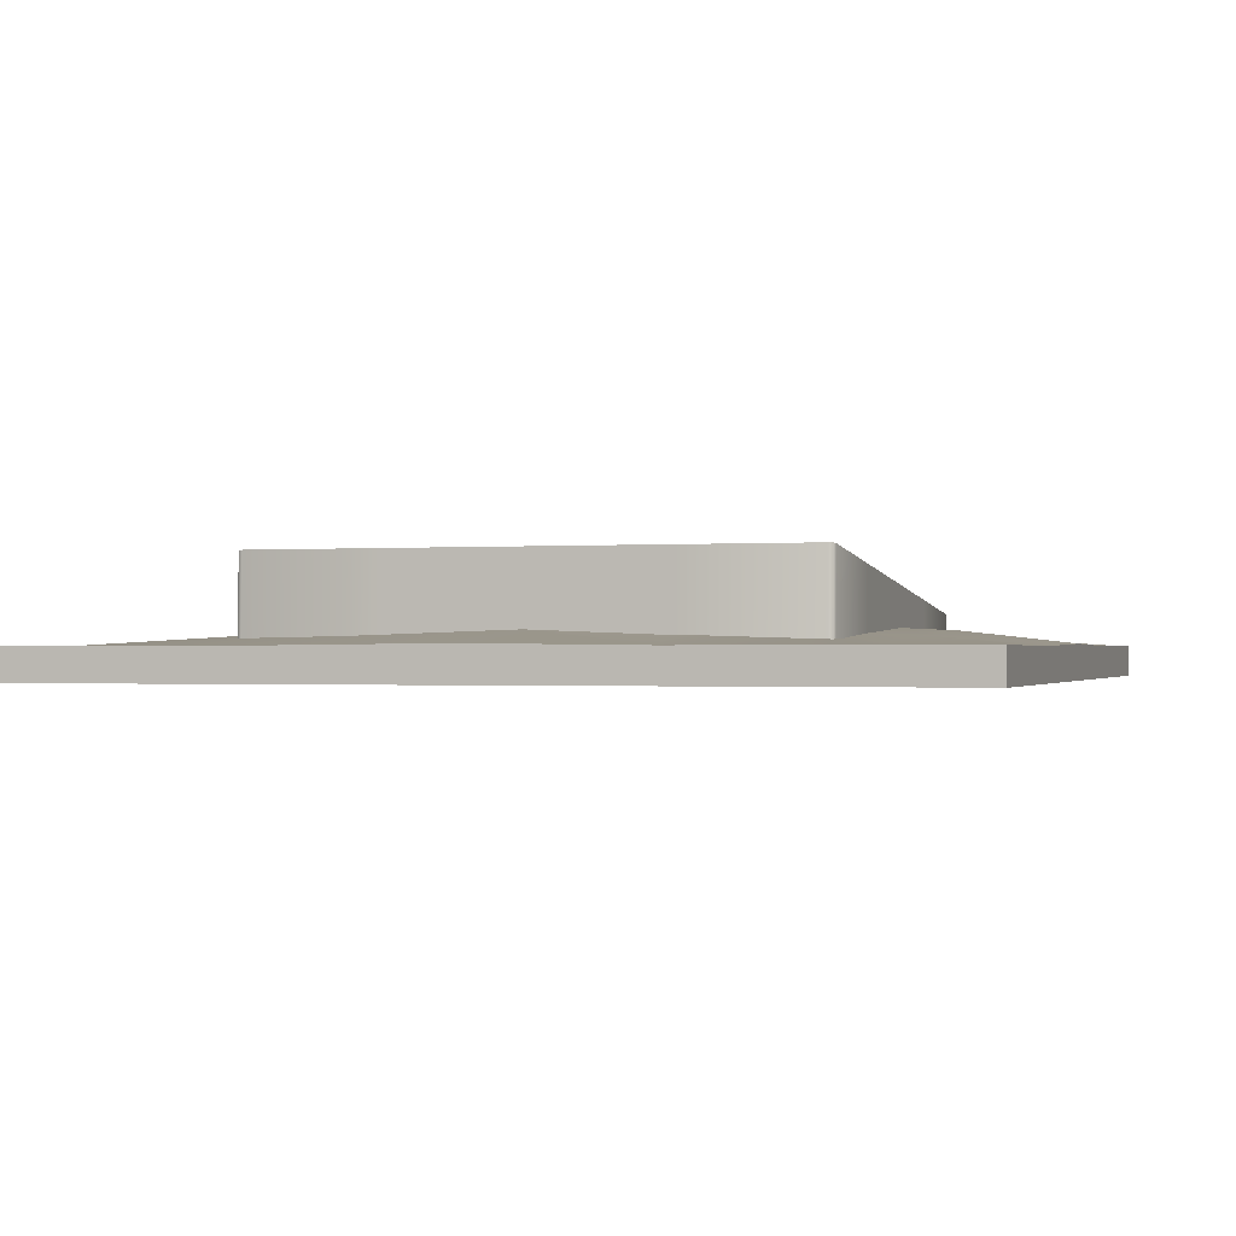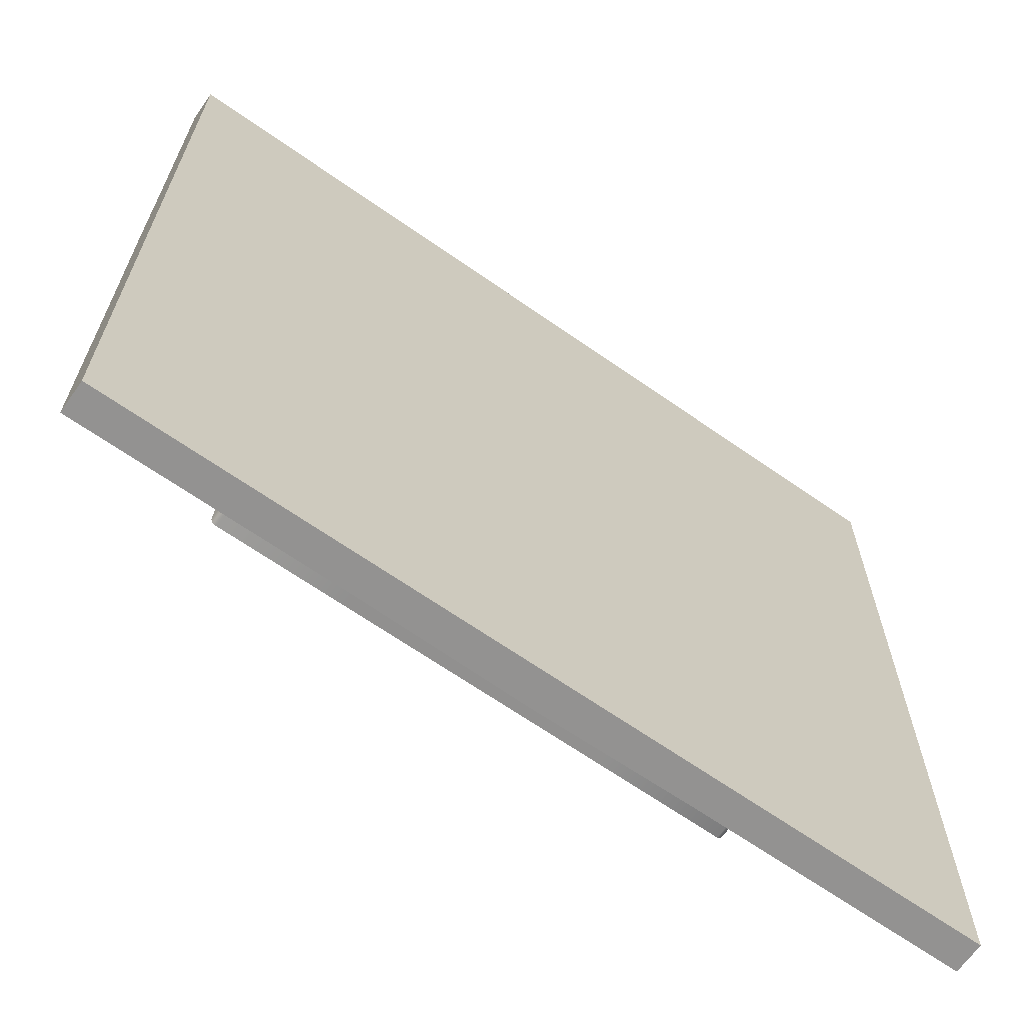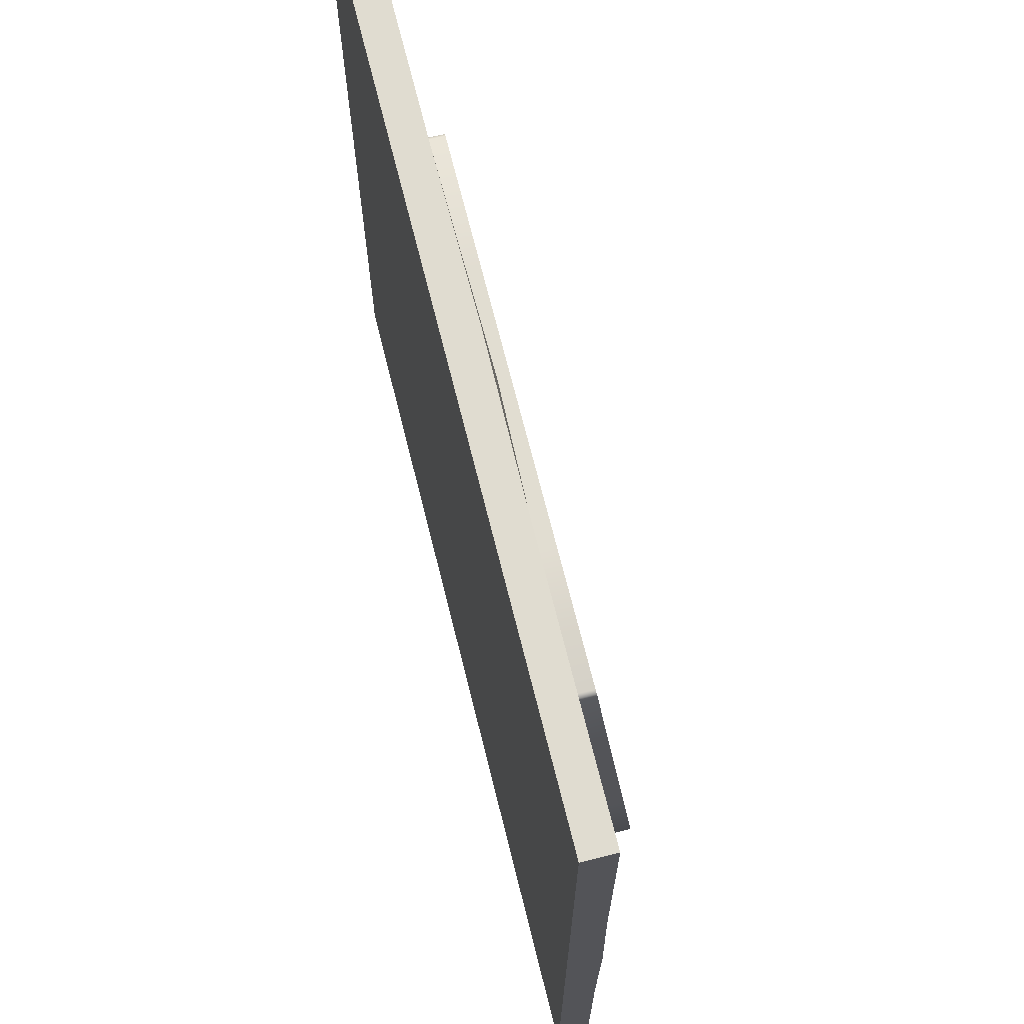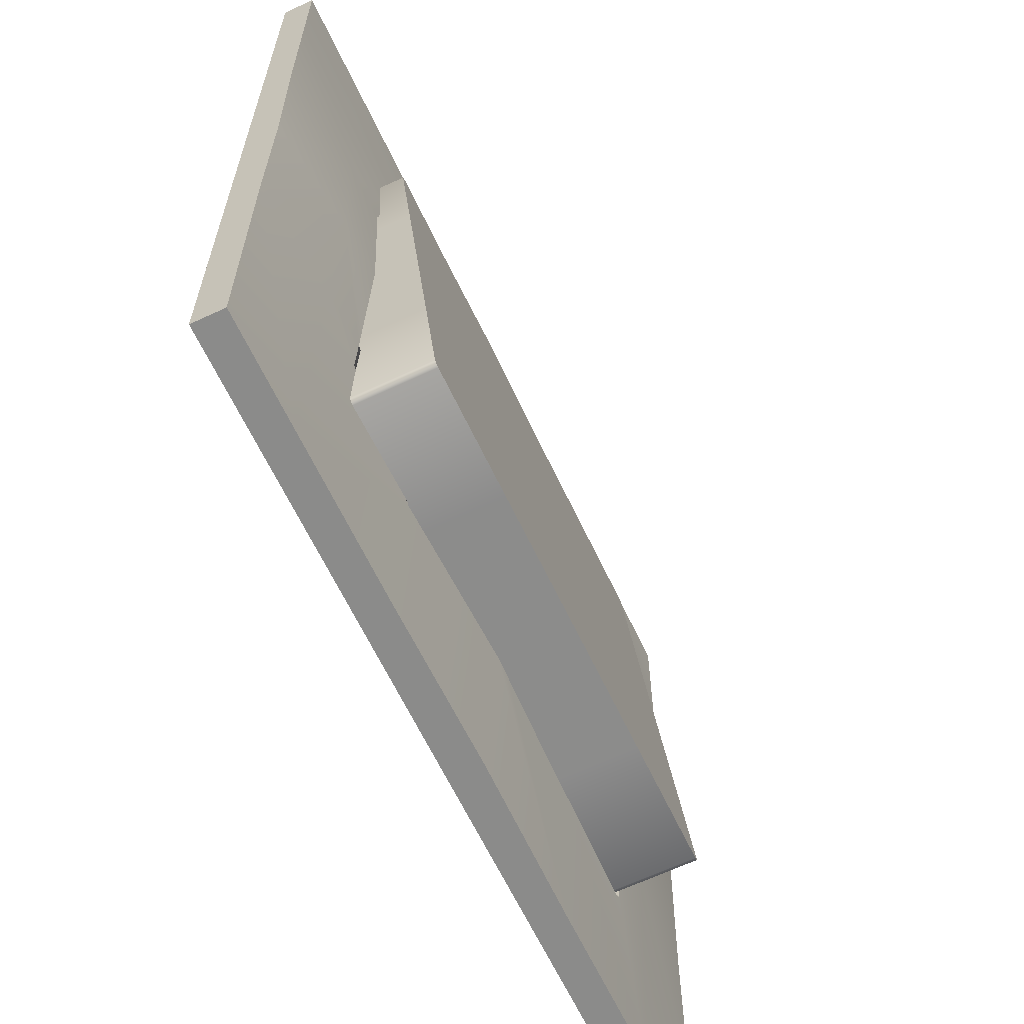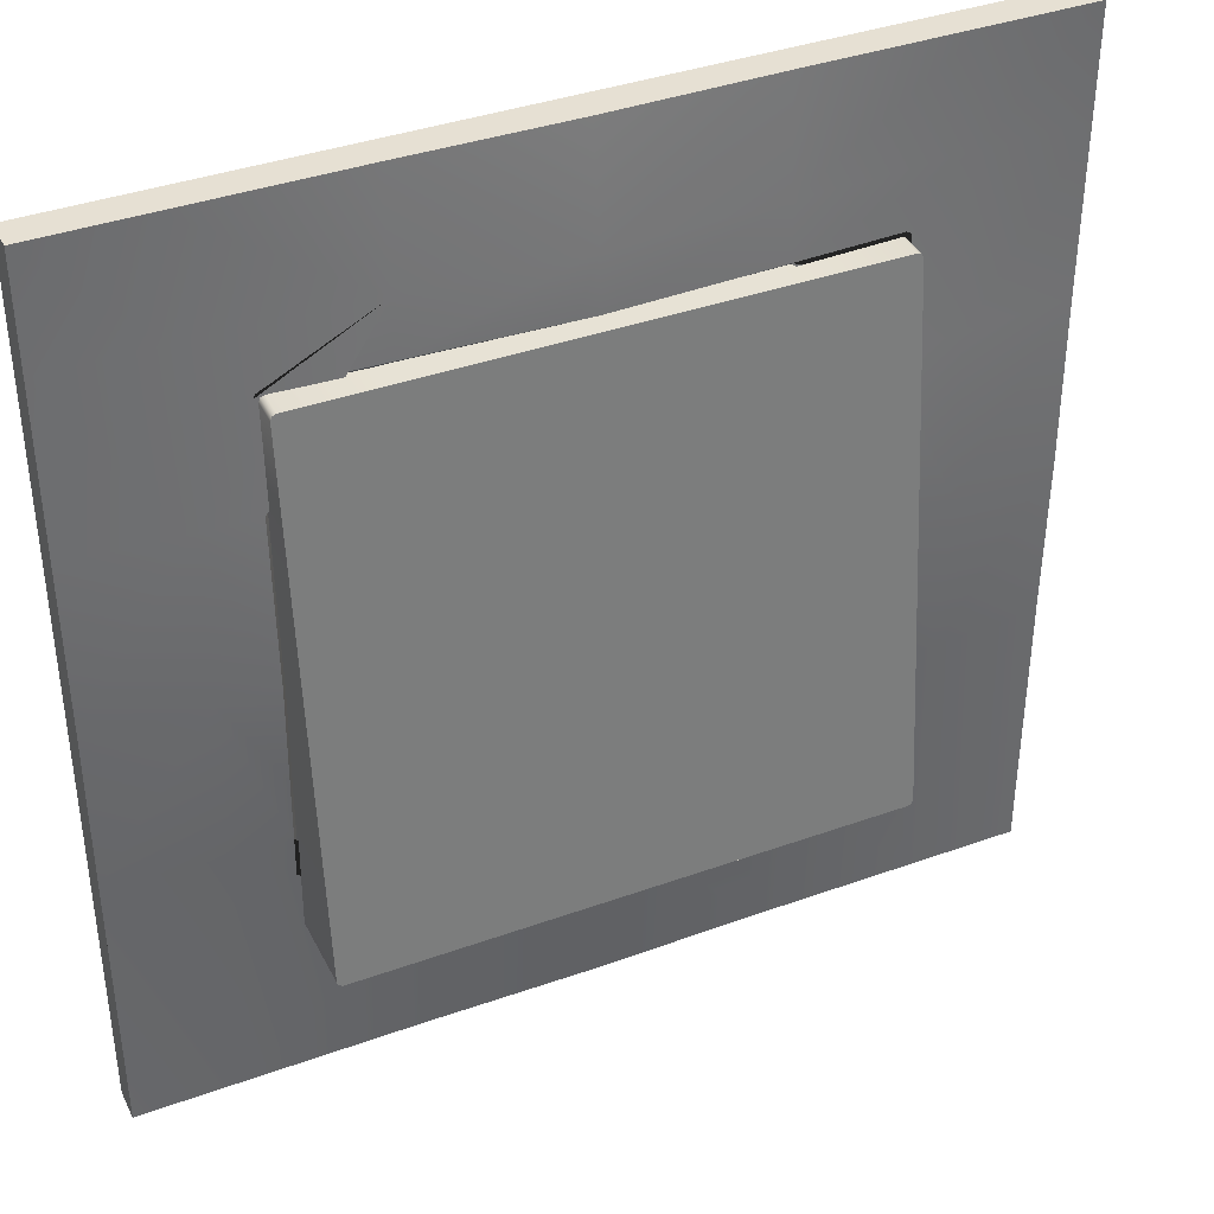
<metadata>
{"format":"obj","ext":"obj","renderer":"f3d","projection":"perspective","resolution":1024,"background":"white","views":[{"elev":-0.7,"azim":17.3,"up":"+Z"},{"elev":-66.4,"azim":144.9,"up":"+Y"},{"elev":69.6,"azim":-104.0,"up":"+Y"},{"elev":-63.7,"azim":-64.8,"up":"+Y"},{"elev":38.4,"azim":-24.5,"up":"+Y"}]}
</metadata>
<code>
o plug-TypeG_Cube.001
v 4.251 -3.201 0.001766
v 3.201 -4.251 0.001766
v 4.251 -0 0.3266
v 4.251 -0 0.001766
v 3.201 4.251 0.001766
v 4.251 3.201 0.001766
v 4.251 4.251 0.001766
v 4.251 3.201 0.3092
v 3.201 4.251 0.3092
v 4.251 4.251 0.3092
v 0 4.251 0.001766
v 0 4.251 0.3266
v -4.251 -0 0.3266
v -3.201 4.251 0.001766
v -4.251 3.201 0.001766
v -4.251 4.251 0.001766
v -4.251 3.201 0.3092
v -3.201 4.251 0.3092
v -4.251 4.251 0.3092
v 4.251 -4.251 0.001766
v 4.251 -3.201 0.3092
v 3.201 -4.251 0.3092
v 4.251 -4.251 0.3092
v -0 -4.251 0.001766
v -0 -4.251 0.3266
v -4.251 -0 0.001766
v 0 -0 0.001766
v -3.201 -4.251 0.001766
v -4.251 -3.201 0.001766
v -4.251 -4.251 0.001766
v -4.251 -3.201 0.3092
v -3.201 -4.251 0.3092
v -4.251 -4.251 0.3092
v 3.201 -0 0.4442
v 3.201 -0 0.001766
v -3.201 -0 0.4442
v -3.201 -0 0.001766
v 3.201 -3.201 0.001766
v -0 -3.201 0.001766
v -3.201 -3.201 0.001766
v 0 3.201 0.001766
v 3.201 3.201 0.001766
v -3.201 3.201 0.001766
v -1.601 4.251 0.001766
v -1.601 -4.251 0.001766
v -1.601 -4.251 0.3092
v -1.601 4.251 0.3092
v -1.601 -3.201 0.001766
v -1.601 3.201 0.001766
v 1.601 4.251 0.001766
v 1.601 -4.251 0.001766
v 1.601 -4.251 0.3092
v 1.601 4.251 0.3092
v 1.601 -3.201 0.001766
v 1.601 3.201 0.001766
v -4.251 1.601 0.3092
v 4.251 1.601 0.001766
v 4.251 1.601 0.3092
v 0 1.601 0.001766
v -4.251 1.601 0.001766
v 3.201 1.601 0.001766
v -3.201 1.601 0.001766
v -1.601 1.601 0.001766
v 1.601 1.601 0.001766
v 4.251 -1.601 0.001766
v 4.251 -1.601 0.3092
v -0 -1.601 0.001766
v -4.251 -1.601 0.001766
v -4.251 -1.601 0.3092
v -3.201 -1.601 0.001766
v 3.201 -1.601 0.001766
v -1.601 -1.601 0.001766
v 1.601 -1.601 0.001766
v -3.201 -1.601 0.3923
v 3.201 -1.601 0.3923
v 0 3.201 0.4442
v -1.601 3.201 0.3923
v 3.201 3.201 0.3092
v -3.201 3.201 0.3092
v 1.601 3.201 0.3923
v 3.201 1.601 0.3923
v -3.201 1.601 0.3923
v -2.447 1.033 0.1399
v 2.447 1.033 0.1399
v -2.447 -0.8868 0.1399
v 2.447 -0.8868 0.1399
v 2.668 -2.615 0.3605
v 2.652 -2.652 0.3593
v 2.615 -2.668 0.3588
v 2.668 1.601 0.4096
v 2.668 1.334 0.4182
v 2.668 -0 0.4703
v 2.668 -1.334 0.4182
v 2.668 -1.601 0.4096
v 1.601 -2.668 0.3898
v -0 -2.668 0.4437
v 1.334 -2.668 0.3927
v -1.334 -2.668 0.3927
v -1.601 -2.668 0.3898
v -2.668 -1.334 0.4182
v -2.668 -1.601 0.4096
v -2.668 -0 0.4703
v -2.615 -2.668 0.3588
v -2.652 -2.652 0.3593
v -2.668 -2.615 0.3605
v 1.601 2.668 0.4096
v 2.652 2.652 0.3662
v 2.615 2.668 0.3673
v 2.668 2.614 0.3673
v 1.334 2.668 0.4182
v 0 2.668 0.4703
v -1.334 2.668 0.4182
v -1.601 2.668 0.4096
v -2.668 1.601 0.4096
v -2.668 1.334 0.4182
v -2.652 2.652 0.3662
v -2.615 2.668 0.3673
v -2.668 2.614 0.3673
v -1.601 -0.000111 0.001766
v 1.601 -0.000111 0.001766
v -0.7768 2.447 0.1399
v -0.7768 -2.447 0.1399
v 0.7767 2.447 0.1399
v 0.7767 -2.447 0.1399
v 0.2068 -2.668 0.4358
v 0.2068 2.668 0.4622
v -0.1897 2.447 0.1399
v -0.1897 -2.447 0.1399
v 0.1897 2.447 0.1399
v 0.1897 -2.447 0.1399
v -0.2068 -2.668 0.4358
v -0.2068 2.668 0.4622
v -2.447 2.398 0.1399
v -2.398 2.447 0.1399
v -2.432 2.432 0.1399
v 0.8468 -2.668 0.4113
v 0.8468 2.668 0.4373
v -2.447 1.224 0.1399
v -2.447 1.468 0.1399
v -0.8469 -2.668 0.4113
v -1.468 2.447 0.1399
v -1.224 2.447 0.1399
v 0 2.447 0.1399
v -0.8469 2.668 0.4372
v 1.224 2.447 0.1399
v 2.447 2.398 0.1399
v 2.398 2.447 0.1399
v 2.432 2.432 0.1399
v 1.468 2.447 0.1399
v -2.447 -2.399 0.1399
v -2.432 -2.432 0.1399
v -2.398 -2.447 0.1399
v -2.447 -0 0.1399
v -2.447 -1.468 0.1399
v -2.447 -1.224 0.1399
v -1.468 -2.447 0.1399
v 2.668 -0.9669 0.4326
v -2.668 -0.9669 0.4326
v -1.224 -2.447 0.1399
v 1.224 -2.447 0.1399
v -0 -2.447 0.1399
v 1.468 -2.447 0.1399
v 2.668 1.126 0.4264
v -2.668 1.126 0.4263
v 2.447 -1.468 0.1399
v 2.447 -1.224 0.1399
v 2.447 -0 0.1399
v 2.447 1.224 0.1399
v 2.447 1.468 0.1399
v 2.398 -2.447 0.1399
v 2.432 -2.432 0.1399
v 2.447 -2.399 0.1399
v 4.251 4.251 0.3092
v 4.251 3.201 0.3092
v 4.251 3.201 0.001766
v 4.251 4.251 0.001766
v 3.201 4.251 0.001766
v 4.251 -4.251 0.3092
v 4.251 -3.201 0.3092
v -4.251 4.251 0.3092
v -4.251 3.201 0.3092
v -4.251 3.201 0.001766
v -4.251 4.251 0.001766
v -3.201 4.251 0.001766
v -4.251 1.601 0.3092
v -4.251 -0 0.3266
v -1.601 4.251 0.001766
v 1.601 4.251 0.001766
v 4.251 -3.201 0.001766
v 4.251 -4.251 0.001766
v -4.251 -4.251 0.3092
v -4.251 -3.201 0.3092
v 3.201 -4.251 0.3092
v 3.201 -4.251 0.001766
v 4.251 -1.601 0.001766
v 4.251 -1.601 0.3092
v 4.251 -0 0.3266
v -4.251 -3.201 0.001766
v -4.251 -4.251 0.001766
v -3.201 -4.251 0.3092
v -3.201 -4.251 0.001766
v -4.251 -1.601 0.001766
v -1.601 -4.251 0.001766
v 1.601 -4.251 0.001766
v 4.251 1.601 0.001766
v 4.251 1.601 0.3092
v -4.251 1.601 0.001766
v -4.251 -1.601 0.3092
v -1.601 -4.251 0.3092
v -1.601 4.251 0.3092
v -3.201 4.251 0.3092
v 1.601 -4.251 0.3092
v 1.601 4.251 0.3092
v 3.201 4.251 0.3092
v 0 4.251 0.001766
v -0 -4.251 0.001766
v -0 -4.251 0.3266
v 0 4.251 0.3266
v 4.251 -0 0.001766
v -4.251 -0 0.001766
v 2.668 -1.601 0.4096
v 2.668 -2.615 0.3605
v 2.652 -2.652 0.3593
v 2.615 -2.668 0.3588
v 2.668 1.601 0.4096
v 2.668 1.334 0.4182
v 2.668 1.126 0.4264
v 2.668 -0 0.4703
v 2.668 -0.9669 0.4326
v 2.668 -1.334 0.4182
v 1.601 -2.668 0.3898
v 0.8468 -2.668 0.4113
v 1.334 -2.668 0.3927
v -0.8469 -2.668 0.4113
v -1.334 -2.668 0.3927
v -1.601 -2.668 0.3898
v -2.668 -1.601 0.4096
v -2.668 -1.334 0.4182
v -2.668 -0.9669 0.4326
v -2.668 -0 0.4703
v -2.668 -2.615 0.3605
v -2.615 -2.668 0.3588
v -2.652 -2.652 0.3593
v 2.615 2.668 0.3673
v 1.601 2.668 0.4096
v 2.652 2.652 0.3662
v 2.668 2.614 0.3673
v 0.8468 2.668 0.4373
v 1.334 2.668 0.4182
v -0.2068 2.668 0.4622
v 0 2.668 0.4703
v -1.601 2.668 0.4096
v -1.334 2.668 0.4182
v -2.668 1.601 0.4096
v -2.668 1.334 0.4182
v -2.668 1.126 0.4263
v -2.615 2.668 0.3673
v -2.652 2.652 0.3662
v -2.668 2.614 0.3673
v -0 -2.668 0.4437
v 0.2068 -2.668 0.4358
v 0.2068 2.668 0.4622
v -0.2068 -2.668 0.4358
v -0.8469 2.668 0.4372
f 188 213 214 177
f 174 175 176 173
f 173 176 177 214
f 57 206 197 219
f 187 184 211 210
f 181 180 183 182
f 180 211 184 183
f 60 220 186 185
f 204 194 193 212
f 179 178 190 189
f 178 193 194 190
f 65 219 197 196
f 203 209 32 201
f 31 198 199 33
f 33 199 201 32
f 68 208 186 220
f 216 217 209 203
f 215 187 210 218
f 216 204 212 217
f 215 218 213 188
f 182 60 185 181
f 175 174 206 57
f 198 31 208 68
f 189 65 196 179
f 8 78 81 58
f 50 5 42 55
f 17 56 82 79
f 44 49 43 14
f 51 54 38 2
f 69 192 191 200 74
f 45 28 40 48
f 52 231 233 136 261 96 25
f 47 77 76 12
f 70 40 29 202
f 2 38 1 20
f 61 42 6 205
f 14 43 15 16
f 195 71 35 4
f 207 62 37 26
f 6 42 5 7
f 36 74 237 100 158 240
f 18 79 77 47
f 24 45 48 39
f 11 41 49 44
f 22 75 221 222 223 89 231 52
f 34 81 225 226 163 228
f 24 39 54 51
f 11 50 55 41
f 41 55 64 59
f 55 42 61 64
f 49 41 59 63
f 15 43 62 207
f 35 61 205 4
f 43 49 63 62
f 38 54 73 71
f 39 48 72 67
f 1 38 71 195
f 48 40 70 72
f 54 39 67 73
f 37 70 202 26
f 69 74 36 13
f 75 66 3 34
f 29 40 28 30
f 76 77 252 253 144 132 251
f 77 79 82 254 259 116 117 252
f 80 78 9 53
f 76 80 53 12
f 79 18 19 17
f 58 81 34 3
f 82 56 13 36
f 96 131 140 98 236 46 25
f 228 157 93 221 75 34
f 236 242 104 105 237 74 200 46
f 240 164 255 254 82 36
f 251 126 248 110 106 80 76
f 106 108 107 247 225 81 78 80
f 35 120 64 61
f 27 59 64 120
f 27 119 63 59
f 37 62 63 119
f 37 119 72 70
f 27 67 72 119
f 27 120 73 67
f 35 71 73 120
f 78 8 10 9
f 21 66 75 22 23
f 245 249 145 149
f 230 229 86 166
f 94 230 166 165
f 95 224 170 162
f 258 118 133 135
f 118 114 139 133
f 113 257 134 141
f 115 256 83 138
f 101 241 150 154
f 87 94 165 172
f 102 239 85 153
f 244 245 149 147
f 249 137 123 145
f 243 103 152 151
f 229 92 167 86
f 260 125 130 161
f 241 243 151 150
f 90 109 146 169
f 262 111 143 129
f 256 102 153 83
f 114 115 138 139
f 137 262 129 123
f 112 113 141 142
f 111 250 127 143
f 238 101 154 155
f 235 234 122 159
f 99 235 159 156
f 125 232 124 130
f 264 112 142 121
f 103 99 156 152
f 257 258 135 134
f 97 95 162 160
f 234 263 128 122
f 263 260 161 128
f 91 90 169 168
f 109 246 148 146
f 250 264 121 127
f 239 238 155 85
f 92 227 84 167
f 246 244 147 148
f 227 91 168 84
f 88 87 172 171
f 232 97 160 124
f 224 88 171 170
o switch_Cube.003
v -2.618 -2.605 1.133
v -2.618 2.607 0.6175
v 2.618 -2.605 1.133
v 2.618 2.607 0.6175
v -1.317 2.621 0.6161
v 0 2.621 0.6161
v 1.317 2.621 0.6161
v 1.317 -2.621 1.135
v -0 -2.621 1.135
v -1.317 -2.621 1.135
v -2.634 -1.311 1.005
v -2.634 -0 0.8755
v -2.634 1.311 0.7458
v 2.634 1.311 0.7458
v 2.634 -0 0.8755
v 2.634 -1.311 1.005
v 2.582 2.621 0.6161
v 2.582 -2.621 1.135
v 2.582 1.311 0.7458
v 2.582 -0 0.8755
v 2.582 -1.311 1.005
v -2.634 2.57 0.6211
v 2.634 2.57 0.6211
v 1.317 2.583 0.6199
v 0 2.583 0.6199
v -1.317 2.583 0.6199
v 2.582 2.583 0.6199
v -2.581 -2.621 1.135
v -2.581 2.621 0.6161
v -2.581 1.311 0.7458
v -2.581 -0 0.8755
v -2.581 -1.311 1.005
v -2.581 2.583 0.6199
v 2.634 -2.57 1.13
v 1.317 -2.584 1.131
v -0 -2.584 1.131
v -1.317 -2.584 1.131
v -2.634 -2.57 1.13
v 2.582 -2.584 1.131
v -2.581 -2.584 1.131
v 2.634 -2.582 0.2506
v 2.618 -2.618 0.2506
v 2.582 -2.634 0.2506
v 2.634 1.58 0.2506
v 2.634 1.317 0.2506
v 2.634 -0 0.2506
v 2.634 -1.317 0.2506
v 2.634 -1.58 0.2506
v 1.58 -2.634 0.2506
v -0 -2.634 0.2506
v 1.317 -2.634 0.2506
v -1.317 -2.634 0.2506
v -1.58 -2.634 0.2506
v -2.634 -1.317 0.2506
v -2.634 -1.58 0.2506
v -2.634 -0 0.2506
v -2.581 -2.634 0.2506
v -2.618 -2.618 0.2506
v -2.634 -2.582 0.2506
v 1.58 2.634 0.2506
v 2.618 2.618 0.2506
v 2.582 2.634 0.2506
v 2.634 2.581 0.2506
v 1.317 2.634 0.2506
v 0 2.634 0.2506
v -1.317 2.634 0.2506
v -1.58 2.634 0.2506
v -2.634 1.58 0.2506
v -2.634 1.317 0.2506
v -2.618 2.618 0.2506
v -2.581 2.634 0.2506
v -2.634 2.581 0.2506
v 1.317 1.311 0.7458
v 0 1.311 0.7458
v -1.317 1.311 0.7458
v 1.317 -0 0.8755
v 0 -0 0.8755
v -1.317 -0 0.8755
v 1.317 -1.311 1.005
v -0 -1.311 1.005
v -1.317 -1.311 1.005
v -2.634 2.57 0.6211
v -2.618 2.607 0.6175
v 2.582 2.621 0.6161
v 2.618 2.607 0.6175
v 2.634 -2.57 1.13
v 2.618 -2.605 1.133
v -2.581 -2.621 1.135
v -2.618 -2.605 1.133
v -2.581 2.621 0.6161
v -1.317 2.621 0.6161
v 0 2.621 0.6161
v 1.317 2.621 0.6161
v 2.582 -2.621 1.135
v 1.317 -2.621 1.135
v -0 -2.621 1.135
v -1.317 -2.621 1.135
v -2.634 -2.57 1.13
v -2.634 -1.311 1.005
v -2.634 -0 0.8755
v -2.634 1.311 0.7458
v 2.634 2.57 0.6211
v 2.634 1.311 0.7458
v 2.634 -0 0.8755
v 2.634 -1.311 1.005
f 304 362 265 352
f 303 299 359 358
f 299 300 360 359
f 300 301 361 360
f 297 346 365 294
f 294 365 364 295
f 295 364 363 296
f 368 284 285 369
f 367 283 284 368
f 366 291 283 367
f 350 303 358 351
f 349 348 291 366
f 354 347 346 297
f 348 357 288 291
f 357 356 289 288
f 356 355 290 289
f 355 354 297 290
f 301 304 352 361
f 369 285 303 350
f 296 363 362 304
f 334 336 286 266
f 322 321 292 353
f 323 322 353 302
f 336 332 333 277 286
f 321 317 316 274 292
f 330 331 335 293 269
f 311 310 279 280
f 309 308 327 287 278
f 328 329 270 271
f 333 320 276 277
f 326 324 328 271 281
f 307 306 267 282
f 310 309 278 279
f 318 319 323 302 275
f 314 315 272 273
f 320 318 275 276
f 306 305 298 267
f 325 326 281 268
f 305 312 311 280 298
f 329 330 269 270
f 316 314 273 274
f 327 325 268 287
f 315 313 307 282 272
f 335 334 266 293
f 289 290 339 338
f 288 289 338 337
f 338 339 342 341
f 337 338 341 340
f 340 341 344 343
f 341 342 345 344
f 290 297 294 339
f 295 342 339 294
f 296 345 342 295
f 296 304 301 345
f 300 344 345 301
f 299 343 344 300
f 285 343 299 303
f 284 340 343 285
f 283 337 340 284
f 291 288 337 283

</code>
